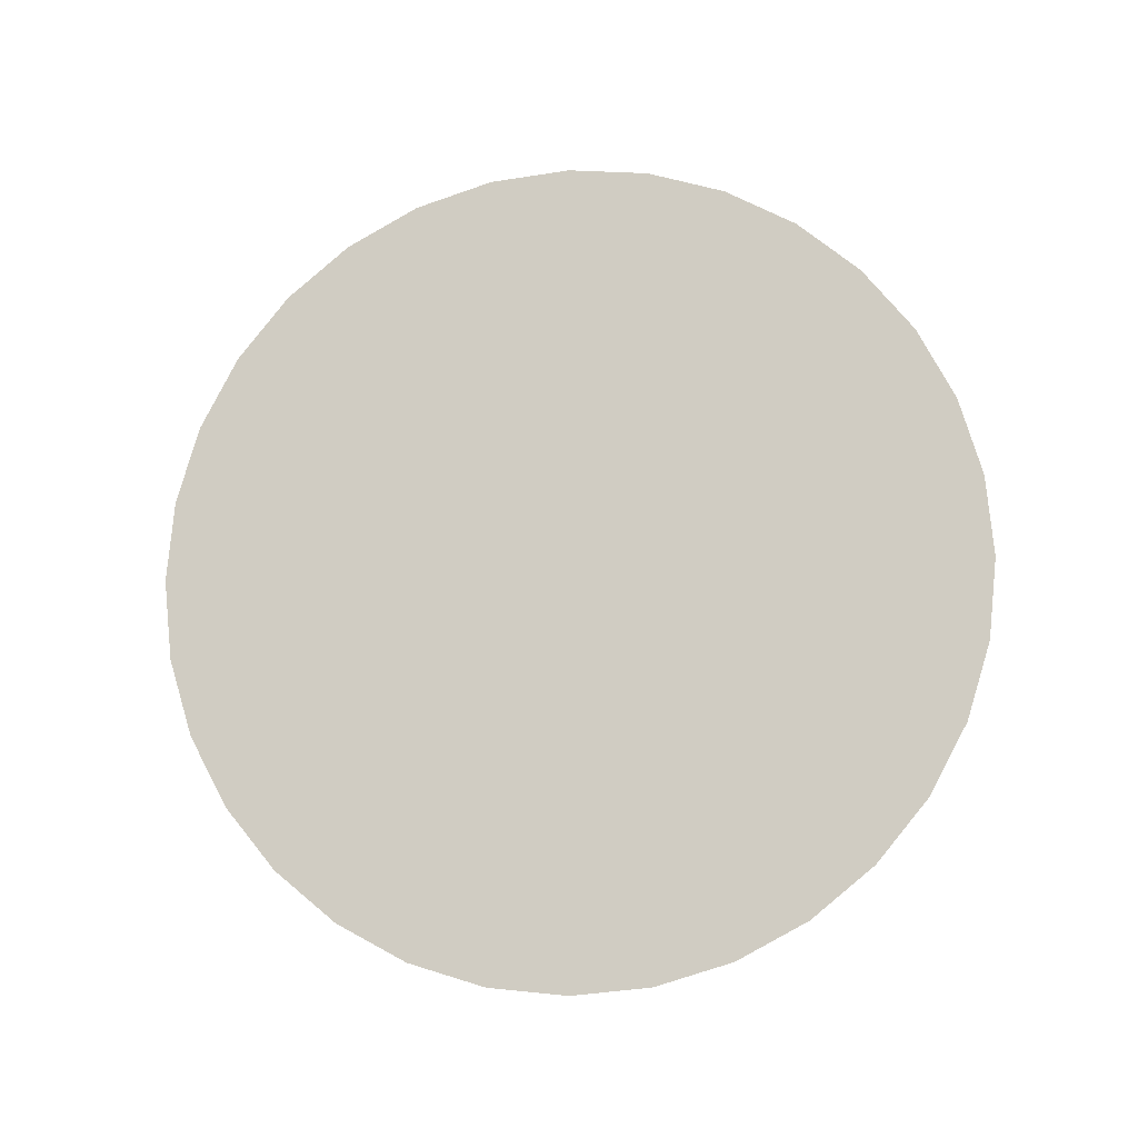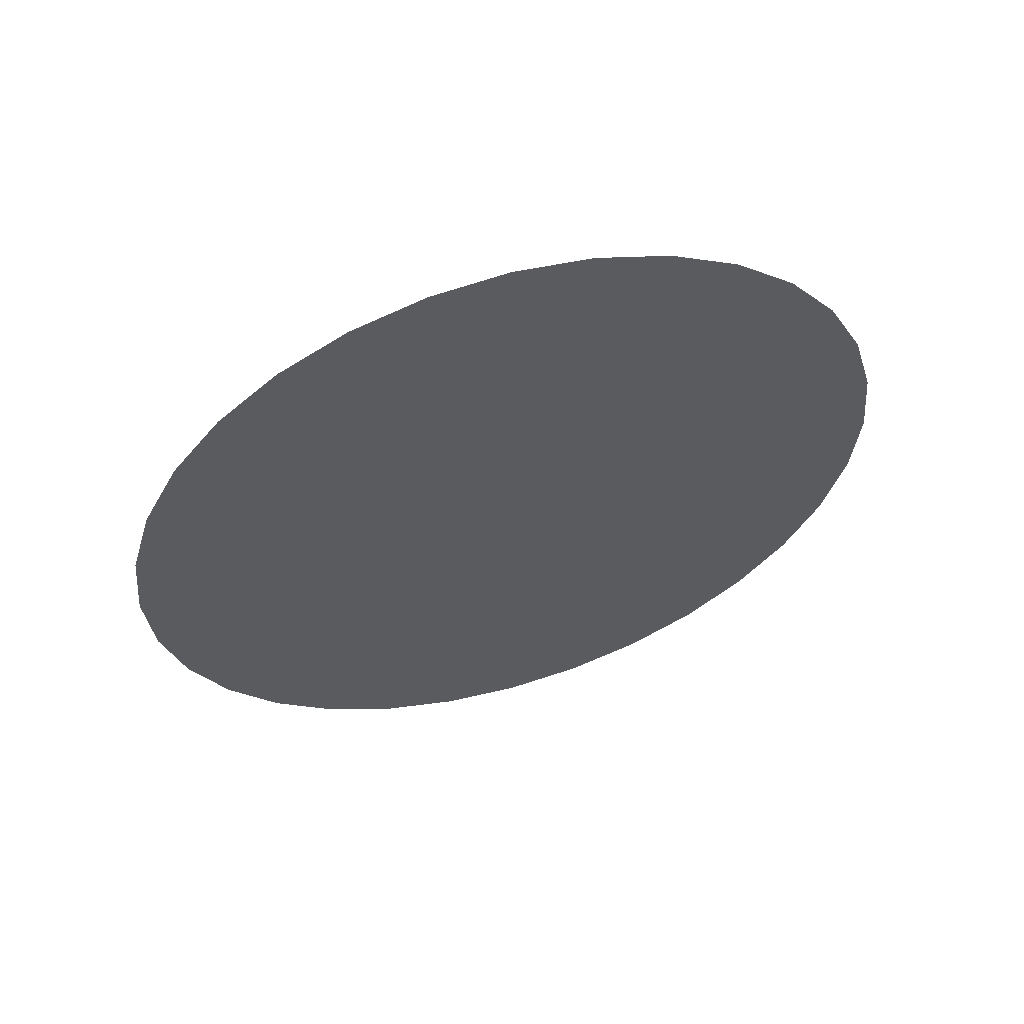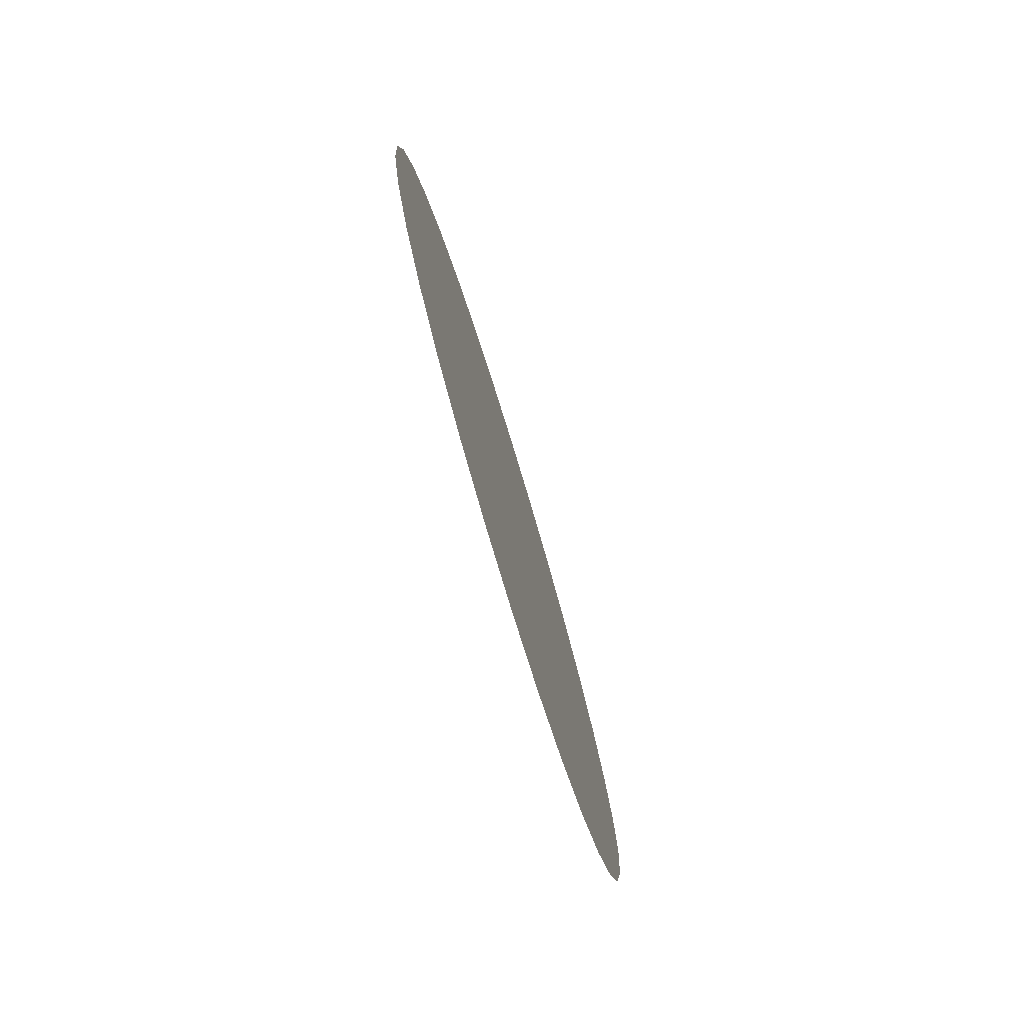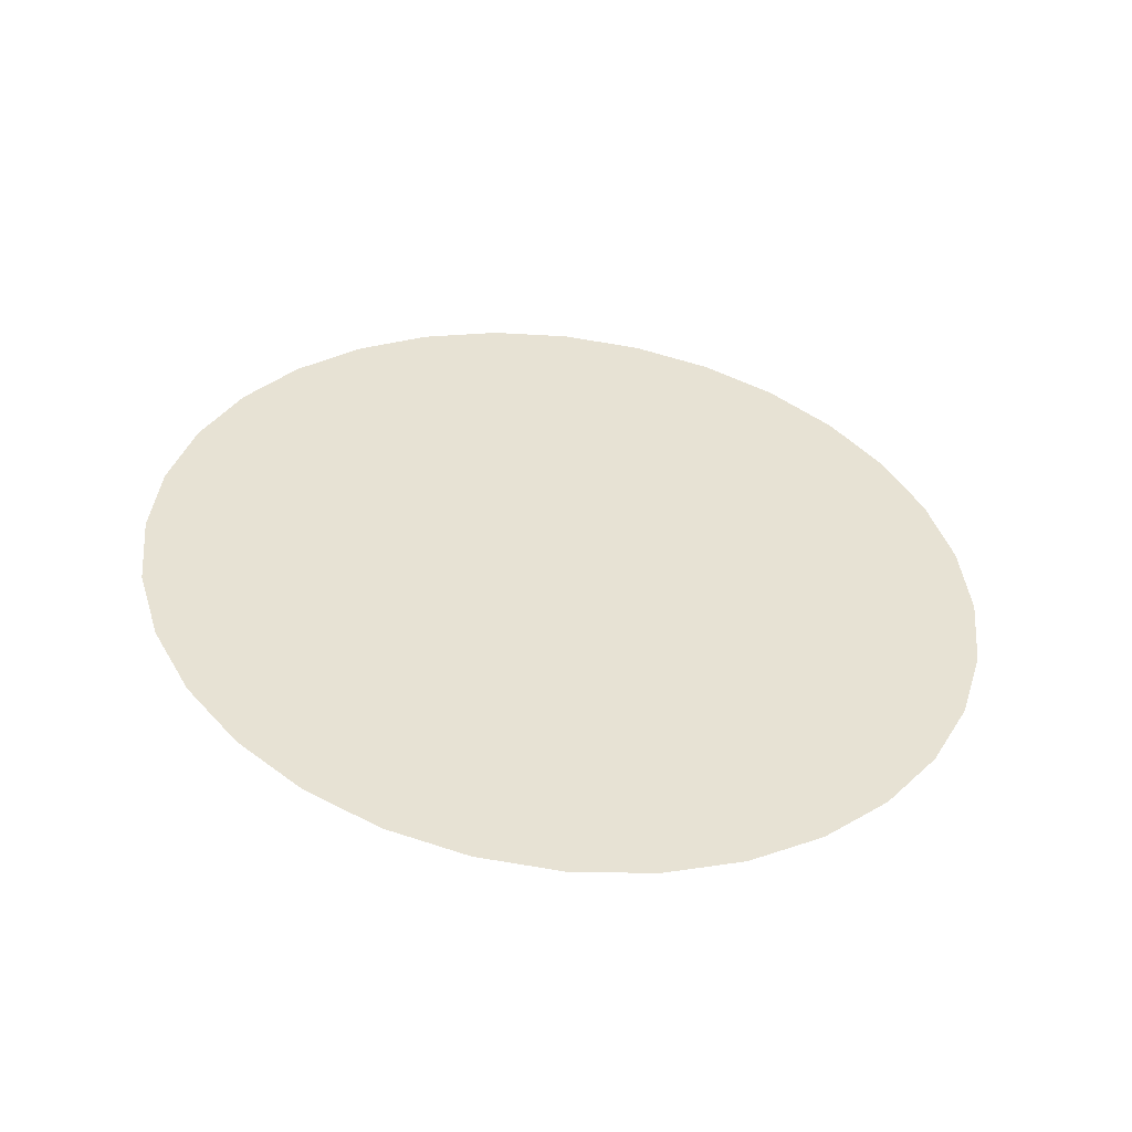
<metadata>
{"format":"obj","ext":"obj","renderer":"f3d","projection":"perspective","resolution":1024,"background":"white","views":[{"elev":-10.8,"azim":98.9,"up":"+Z"},{"elev":57.5,"azim":-106.7,"up":"+Z"},{"elev":-77.5,"azim":17.0,"up":"+Y"},{"elev":-51.1,"azim":-97.3,"up":"+Z"}]}
</metadata>
<code>
g Eff_Model_Star_02
v 2.67e-07 0 0.5
v 2.67e-07 -0.09755 0.4904
v 2.48e-07 -0.09567 0.4904
v 2.67e-07 -0.1913 0.4619
v 2.289e-07 -0.1877 0.4619
v 2.67e-07 -0.2778 0.4157
v 2.289e-07 -0.09012 0.4904
v 2.098e-07 -0.2724 0.4157
v 2.67e-07 -0.3536 0.3536
v 1.907e-07 -0.1768 0.4619
v 1.907e-07 -0.3468 0.3536
v 2.67e-07 -0.4157 0.2778
v 2.098e-07 -0.08111 0.4904
v 1.526e-07 -0.2566 0.4157
v 1.907e-07 -0.4077 0.2778
v 2.67e-07 -0.4619 0.1913
v 1.526e-07 -0.1591 0.4619
v 1.335e-07 -0.3266 0.3536
v 1.717e-07 -0.4531 0.1913
v 2.67e-07 -0.4904 0.09755
v 1.907e-07 -0.06897 0.4904
v 1.144e-07 -0.231 0.4157
v 9.537e-08 -0.3841 0.2778
v 1.717e-07 -0.481 0.09755
v 2.67e-07 -0.5 3.775e-08
v 1.335e-07 -0.1353 0.4619
v 5.722e-08 -0.294 0.3536
v 7.629e-08 -0.4268 0.1913
v 1.717e-07 -0.4904 3.775e-08
v 2.67e-07 -0.4904 -0.09755
v 1.907e-07 -0.05419 0.4904
v 5.722e-08 -0.1964 0.4157
v 3.815e-08 -0.3457 0.2778
v 7.629e-08 -0.4531 0.09755
v 1.717e-07 -0.481 -0.09755
v 2.67e-07 -0.4619 -0.1913
v 9.537e-08 -0.1063 0.4619
v 1.907e-08 -0.25 0.3536
v 0 -0.3841 0.1913
v 7.629e-08 -0.4619 3.775e-08
v 1.717e-07 -0.4531 -0.1913
v 2.67e-07 -0.4157 -0.2778
v 1.717e-07 -0.03733 0.4904
v 1.717e-07 -0.01903 0.4904
v 1.717e-07 -3.178e-08 0.4904
v 1.717e-07 0.01903 0.4904
v 7.629e-08 -0.07322 0.4619
v 7.629e-08 -0.03733 0.4619
v 3.815e-08 -0.1543 0.4157
v 0 -0.1063 0.4157
v 7.629e-08 -6.235e-08 0.4619
v -3.815e-08 -0.1964 0.3536
v -1.907e-08 -0.05419 0.4157
v -3.815e-08 -0.294 0.2778
v -7.629e-08 -0.1353 0.3536
v -9.537e-08 -0.231 0.2778
v -7.629e-08 -0.3266 0.1913
v -1.907e-08 -0.4077 0.09755
v -1.907e-08 -9.051e-08 0.4157
v -9.537e-08 -0.06897 0.3536
v -1.335e-07 -0.1591 0.2778
v -1.335e-07 -0.2566 0.1913
v -9.537e-08 -0.3468 0.09755
v -1.907e-08 -0.4157 3.775e-08
v 7.629e-08 0.03733 0.4619
v 7.629e-08 -0.4531 -0.09755
v 1.717e-07 0.03733 0.4904
v -1.526e-07 -0.2724 0.09755
v -9.537e-08 -0.3536 3.775e-08
v -1.907e-08 -0.4077 -0.09755
v 7.629e-08 -0.4268 -0.1913
v -1.717e-07 -0.1768 0.1913
v 1.907e-07 -0.4077 -0.2778
v 2.67e-07 -0.3536 -0.3536
v 1.907e-07 -0.3468 -0.3536
v 2.67e-07 -0.2778 -0.4157
v 9.537e-08 -0.3841 -0.2778
v 0 -0.3841 -0.1913
v 2.098e-07 -0.2724 -0.4157
v 2.67e-07 -0.1913 -0.4619
v 1.335e-07 -0.3266 -0.3536
v 2.289e-07 -0.1877 -0.4619
v 2.67e-07 -0.09755 -0.4904
v -9.537e-08 -0.3468 -0.09755
v 3.815e-08 -0.3457 -0.2778
v 1.526e-07 -0.2566 -0.4157
v 2.48e-07 -0.09567 -0.4904
v 2.67e-07 0 -0.5
v 1.907e-07 -0.1768 -0.4619
v 5.722e-08 -0.294 -0.3536
v -7.629e-08 -0.3266 -0.1913
v -1.526e-07 -0.2778 3.775e-08
v 2.289e-07 -0.09012 -0.4904
v 1.144e-07 -0.231 -0.4157
v -3.815e-08 -0.294 -0.2778
v -1.526e-07 -0.2724 -0.09755
v -1.907e-07 -0.1877 0.09755
v 1.526e-07 -0.1591 -0.4619
v 1.907e-08 -0.25 -0.3536
v -1.335e-07 -0.2566 -0.1913
v -2.098e-07 -0.1913 3.775e-08
v 2.098e-07 -0.08111 -0.4904
v 5.722e-08 -0.1964 -0.4157
v -9.537e-08 -0.231 -0.2778
v -1.907e-07 -0.1877 -0.09755
v 1.335e-07 -0.1353 -0.4619
v -3.815e-08 -0.1964 -0.3536
v -1.717e-07 -0.1768 -0.1913
v 1.907e-07 -0.06897 -0.4904
v 3.815e-08 -0.1543 -0.4157
v -1.335e-07 -0.1591 -0.2778
v 9.537e-08 -0.1063 -0.4619
v -7.629e-08 -0.1353 -0.3536
v 1.907e-07 -0.05419 -0.4904
v 0 -0.1063 -0.4157
v 7.629e-08 -0.07322 -0.4619
v 1.717e-07 -0.03733 -0.4904
v 1.717e-07 -0.01903 -0.4904
v 1.717e-07 -3.178e-08 -0.4904
v 1.717e-07 0.01903 -0.4904
v 7.629e-08 -0.03733 -0.4619
v -1.907e-08 -0.05419 -0.4157
v -9.537e-08 -0.06897 -0.3536
v 7.629e-08 -6.235e-08 -0.4619
v -1.907e-08 -9.051e-08 -0.4157
v 7.629e-08 0.03733 -0.4619
v -1.526e-07 -0.08111 -0.2778
v -9.537e-08 -1.152e-07 -0.3536
v -1.907e-08 0.05419 -0.4157
v -1.907e-07 -0.09012 -0.1913
v -1.526e-07 -1.355e-07 -0.2778
v -9.537e-08 0.06897 -0.3536
v -2.289e-07 -0.09567 -0.09755
v -2.098e-07 -1.505e-07 -0.1913
v -1.526e-07 0.08111 -0.2778
v -2.289e-07 -0.09755 3.775e-08
v -2.289e-07 -1.598e-07 -0.09755
v -1.907e-07 0.09012 -0.1913
v -2.289e-07 -0.09567 0.09755
v -2.48e-07 -1.629e-07 3.775e-08
v -2.289e-07 0.09567 -0.09755
v -1.907e-07 -0.09012 0.1913
v -2.289e-07 -1.598e-07 0.09755
v -2.289e-07 0.09755 3.775e-08
v -1.526e-07 -0.08111 0.2778
v -2.098e-07 -1.505e-07 0.1913
v -2.289e-07 0.09567 0.09755
v -9.537e-08 -1.152e-07 0.3536
v -1.526e-07 -1.355e-07 0.2778
v -1.907e-07 0.09012 0.1913
v -1.907e-08 0.05419 0.4157
v -9.537e-08 0.06897 0.3536
v -1.526e-07 0.08111 0.2778
v 7.629e-08 0.07322 0.4619
v 0 0.1063 0.4157
v -7.629e-08 0.1353 0.3536
v -1.335e-07 0.1591 0.2778
v -1.717e-07 0.1768 0.1913
v 1.907e-07 0.05419 0.4904
v 9.537e-08 0.1063 0.4619
v 3.815e-08 0.1543 0.4157
v -3.815e-08 0.1964 0.3536
v 1.907e-07 0.06897 0.4904
v 1.335e-07 0.1353 0.4619
v -1.907e-07 0.1877 0.09755
v -9.537e-08 0.231 0.2778
v 5.722e-08 0.1964 0.4157
v 2.098e-07 0.08111 0.4904
v 1.526e-07 0.1591 0.4619
v 1.907e-08 0.25 0.3536
v -1.335e-07 0.2566 0.1913
v -2.098e-07 0.1913 3.775e-08
v 2.289e-07 0.09012 0.4904
v 1.144e-07 0.231 0.4157
v -3.815e-08 0.294 0.2778
v -1.526e-07 0.2724 0.09755
v -1.907e-07 0.1877 -0.09755
v 2.48e-07 0.09567 0.4904
v 2.67e-07 0.09755 0.4904
v 1.907e-07 0.1768 0.4619
v 2.289e-07 0.1877 0.4619
v 2.67e-07 0.1913 0.4619
v 1.526e-07 0.2566 0.4157
v 2.098e-07 0.2724 0.4157
v 2.67e-07 0.2778 0.4157
v 5.722e-08 0.294 0.3536
v 1.907e-07 0.3468 0.3536
v 2.67e-07 0.3536 0.3536
v 1.335e-07 0.3266 0.3536
v 3.815e-08 0.3457 0.2778
v 1.907e-07 0.4077 0.2778
v 2.67e-07 0.4157 0.2778
v 9.537e-08 0.3841 0.2778
v -7.629e-08 0.3266 0.1913
v 1.717e-07 0.4531 0.1913
v 2.67e-07 0.4619 0.1913
v 7.629e-08 0.4268 0.1913
v 0 0.3841 0.1913
v -9.537e-08 0.3468 0.09755
v 1.717e-07 0.481 0.09755
v 2.67e-07 0.4904 0.09755
v 7.629e-08 0.4531 0.09755
v -1.907e-08 0.4077 0.09755
v -1.526e-07 0.2778 3.775e-08
v 1.717e-07 0.4904 3.775e-08
v 2.67e-07 0.5 3.775e-08
v -9.537e-08 0.3536 3.775e-08
v 7.629e-08 0.4619 3.775e-08
v -1.907e-08 0.4157 3.775e-08
v -1.526e-07 0.2724 -0.09755
v 1.717e-07 0.481 -0.09755
v 2.67e-07 0.4904 -0.09755
v -9.537e-08 0.3468 -0.09755
v 7.629e-08 0.4531 -0.09755
v -1.907e-08 0.4077 -0.09755
v -1.717e-07 0.1768 -0.1913
v 1.717e-07 0.4531 -0.1913
v 2.67e-07 0.4619 -0.1913
v -1.335e-07 0.2566 -0.1913
v -1.335e-07 0.1591 -0.2778
v -7.629e-08 0.3266 -0.1913
v 7.629e-08 0.4268 -0.1913
v 0 0.3841 -0.1913
v 1.907e-07 0.4077 -0.2778
v 2.67e-07 0.4157 -0.2778
v -7.629e-08 0.1353 -0.3536
v -9.537e-08 0.231 -0.2778
v -3.815e-08 0.294 -0.2778
v 9.537e-08 0.3841 -0.2778
v 3.815e-08 0.3457 -0.2778
v 1.907e-07 0.3468 -0.3536
v 2.67e-07 0.3536 -0.3536
v -3.815e-08 0.1964 -0.3536
v 1.907e-08 0.25 -0.3536
v 1.335e-07 0.3266 -0.3536
v 5.722e-08 0.294 -0.3536
v 2.098e-07 0.2724 -0.4157
v 2.67e-07 0.2778 -0.4157
v 0 0.1063 -0.4157
v 3.815e-08 0.1543 -0.4157
v 7.629e-08 0.07322 -0.4619
v 5.722e-08 0.1964 -0.4157
v 1.526e-07 0.2566 -0.4157
v 1.144e-07 0.231 -0.4157
v 1.717e-07 0.03733 -0.4904
v 9.537e-08 0.1063 -0.4619
v 1.335e-07 0.1353 -0.4619
v 1.907e-07 0.05419 -0.4904
v 1.526e-07 0.1591 -0.4619
v 1.907e-07 0.06897 -0.4904
v 1.907e-07 0.1768 -0.4619
v 2.098e-07 0.08111 -0.4904
v 2.289e-07 0.1877 -0.4619
v 2.67e-07 0.1913 -0.4619
v 2.289e-07 0.09012 -0.4904
v 2.48e-07 0.09567 -0.4904
v 2.67e-07 0.09755 -0.4904
g Eff_Model_Star_02_0
f 3 2 1
f 2 3 4
f 5 4 3
f 4 5 6
f 7 3 1
f 3 7 5
f 8 6 5
f 6 8 9
f 10 5 7
f 5 10 8
f 11 9 8
f 9 11 12
f 13 7 1
f 7 13 10
f 14 8 10
f 8 14 11
f 15 12 11
f 12 15 16
f 17 10 13
f 10 17 14
f 18 11 14
f 11 18 15
f 19 16 15
f 16 19 20
f 21 13 1
f 13 21 17
f 22 14 17
f 14 22 18
f 23 15 18
f 15 23 19
f 24 20 19
f 20 24 25
f 26 17 21
f 17 26 22
f 27 18 22
f 18 27 23
f 28 19 23
f 19 28 24
f 29 25 24
f 25 29 30
f 21 31 26
f 31 21 1
f 32 22 26
f 22 32 27
f 33 23 27
f 23 33 28
f 34 24 28
f 24 34 29
f 35 30 29
f 30 35 36
f 37 26 31
f 26 37 32
f 38 27 32
f 27 38 33
f 39 28 33
f 28 39 34
f 40 29 34
f 29 40 35
f 41 36 35
f 36 41 42
f 31 43 37
f 43 31 1
f 44 43 1
f 45 44 1
f 46 45 1
f 47 37 43
f 43 44 47
f 44 45 48
f 48 47 44
f 37 47 49
f 49 32 37
f 32 49 38
f 50 49 47
f 47 48 50
f 51 48 45
f 45 46 51
f 52 38 49
f 49 50 52
f 53 50 48
f 48 51 53
f 38 52 54
f 54 33 38
f 33 54 39
f 55 52 50
f 50 53 55
f 56 54 52
f 52 55 56
f 57 39 54
f 54 56 57
f 39 57 58
f 58 34 39
f 34 58 40
f 59 53 51
f 60 55 53
f 53 59 60
f 61 56 55
f 55 60 61
f 62 57 56
f 56 61 62
f 63 58 57
f 57 62 63
f 64 40 58
f 58 63 64
f 51 65 59
f 65 51 46
f 40 64 66
f 66 35 40
f 35 66 41
f 46 67 65
f 67 46 1
f 68 63 62
f 69 64 63
f 63 68 69
f 70 66 64
f 64 69 70
f 71 41 66
f 66 70 71
f 62 72 68
f 72 62 61
f 41 71 73
f 73 42 41
f 42 73 74
f 75 74 73
f 74 75 76
f 77 73 71
f 73 77 75
f 78 71 70
f 71 78 77
f 79 76 75
f 76 79 80
f 81 75 77
f 75 81 79
f 82 80 79
f 80 82 83
f 70 84 78
f 84 70 69
f 85 77 78
f 77 85 81
f 86 79 81
f 79 86 82
f 87 83 82
f 83 87 88
f 82 89 87
f 89 82 86
f 81 90 86
f 90 81 85
f 78 91 85
f 91 78 84
f 69 92 84
f 92 69 68
f 87 93 88
f 93 87 89
f 86 94 89
f 94 86 90
f 85 95 90
f 95 85 91
f 84 96 91
f 96 84 92
f 68 97 92
f 97 68 72
f 89 98 93
f 98 89 94
f 90 99 94
f 99 90 95
f 91 100 95
f 100 91 96
f 92 101 96
f 101 92 97
f 102 93 98
f 93 102 88
f 94 103 98
f 103 94 99
f 95 104 99
f 104 95 100
f 96 105 100
f 105 96 101
f 98 106 102
f 106 98 103
f 99 107 103
f 107 99 104
f 100 108 104
f 108 100 105
f 102 109 88
f 109 102 106
f 103 110 106
f 110 103 107
f 104 111 107
f 111 104 108
f 106 112 109
f 112 106 110
f 107 113 110
f 113 107 111
f 109 114 88
f 114 109 112
f 110 115 112
f 115 110 113
f 112 116 114
f 116 112 115
f 114 117 88
f 117 114 116
f 117 118 88
f 118 119 88
f 119 120 88
f 116 121 117
f 118 117 121
f 115 122 116
f 121 116 122
f 113 123 115
f 122 115 123
f 119 118 124
f 121 124 118
f 122 125 121
f 124 121 125
f 124 126 119
f 120 119 126
f 123 113 127
f 111 127 113
f 123 128 122
f 125 122 128
f 125 129 124
f 126 124 129
f 127 111 130
f 108 130 111
f 127 131 123
f 128 123 131
f 128 132 125
f 129 125 132
f 130 108 133
f 105 133 108
f 130 134 127
f 131 127 134
f 131 135 128
f 132 128 135
f 133 105 136
f 101 136 105
f 133 137 130
f 134 130 137
f 134 138 131
f 135 131 138
f 136 101 139
f 97 139 101
f 136 140 133
f 137 133 140
f 137 141 134
f 138 134 141
f 139 97 142
f 72 142 97
f 139 143 136
f 140 136 143
f 140 144 137
f 141 137 144
f 142 72 145
f 61 145 72
f 145 61 60
f 142 146 139
f 143 139 146
f 143 147 140
f 144 140 147
f 60 148 145
f 148 60 59
f 145 149 142
f 146 142 149
f 149 145 148
f 146 150 143
f 147 143 150
f 59 151 148
f 151 59 65
f 148 152 149
f 152 148 151
f 149 153 146
f 150 146 153
f 153 149 152
f 65 154 151
f 154 65 67
f 151 155 152
f 155 151 154
f 152 156 153
f 156 152 155
f 153 157 150
f 157 153 156
f 150 158 147
f 158 150 157
f 67 159 154
f 159 67 1
f 154 160 155
f 160 154 159
f 155 161 156
f 161 155 160
f 156 162 157
f 162 156 161
f 159 163 160
f 163 159 1
f 160 164 161
f 164 160 163
f 165 147 158
f 147 165 144
f 157 166 158
f 166 157 162
f 161 167 162
f 167 161 164
f 163 168 164
f 168 163 1
f 169 164 168
f 164 169 167
f 170 162 167
f 162 170 166
f 171 158 166
f 158 171 165
f 172 144 165
f 144 172 141
f 173 168 1
f 168 173 169
f 174 167 169
f 167 174 170
f 175 166 170
f 166 175 171
f 176 165 171
f 165 176 172
f 177 141 172
f 141 177 138
f 178 173 1
f 179 178 1
f 173 178 180
f 180 169 173
f 169 180 174
f 178 179 181
f 181 180 178
f 182 181 179
f 183 174 180
f 180 181 183
f 181 182 184
f 184 183 181
f 185 184 182
f 174 183 186
f 186 170 174
f 170 186 175
f 184 185 187
f 188 187 185
f 183 184 189
f 189 186 183
f 187 189 184
f 190 175 186
f 186 189 190
f 187 188 191
f 192 191 188
f 189 187 193
f 193 190 189
f 191 193 187
f 175 190 194
f 194 171 175
f 171 194 176
f 191 192 195
f 196 195 192
f 193 191 197
f 195 197 191
f 190 193 198
f 198 194 190
f 197 198 193
f 199 176 194
f 194 198 199
f 195 196 200
f 201 200 196
f 197 195 202
f 200 202 195
f 198 197 203
f 203 199 198
f 202 203 197
f 176 199 204
f 204 172 176
f 172 204 177
f 200 201 205
f 206 205 201
f 199 203 207
f 207 204 199
f 202 200 208
f 205 208 200
f 203 202 209
f 209 207 203
f 208 209 202
f 210 177 204
f 204 207 210
f 205 206 211
f 212 211 206
f 207 209 213
f 213 210 207
f 208 205 214
f 211 214 205
f 209 208 215
f 215 213 209
f 214 215 208
f 177 210 216
f 216 138 177
f 138 216 135
f 211 212 217
f 218 217 212
f 210 213 219
f 219 216 210
f 220 135 216
f 216 219 220
f 135 220 132
f 213 215 221
f 221 219 213
f 214 211 222
f 217 222 211
f 215 214 223
f 223 221 215
f 222 223 214
f 217 218 224
f 225 224 218
f 226 132 220
f 132 226 129
f 227 220 219
f 219 221 227
f 220 227 226
f 221 223 228
f 228 227 221
f 222 217 229
f 224 229 217
f 223 222 230
f 230 228 223
f 229 230 222
f 224 225 231
f 232 231 225
f 233 226 227
f 227 228 233
f 228 230 234
f 234 233 228
f 229 224 235
f 231 235 224
f 230 229 236
f 236 234 230
f 235 236 229
f 231 232 237
f 238 237 232
f 226 233 239
f 239 129 226
f 129 239 126
f 233 234 240
f 240 239 233
f 241 126 239
f 239 240 241
f 126 241 120
f 234 236 242
f 242 240 234
f 235 231 243
f 237 243 231
f 236 235 244
f 244 242 236
f 243 244 235
f 245 120 241
f 120 245 88
f 246 241 240
f 240 242 246
f 241 246 245
f 242 244 247
f 247 246 242
f 248 245 246
f 245 248 88
f 246 247 248
f 244 243 249
f 249 247 244
f 250 248 247
f 248 250 88
f 247 249 250
f 243 237 251
f 251 249 243
f 252 250 249
f 250 252 88
f 249 251 252
f 253 251 237
f 237 238 253
f 254 253 238
f 255 252 251
f 252 255 88
f 251 253 255
f 253 254 256
f 256 255 253
f 255 256 88
f 257 256 254
f 256 257 88

</code>
